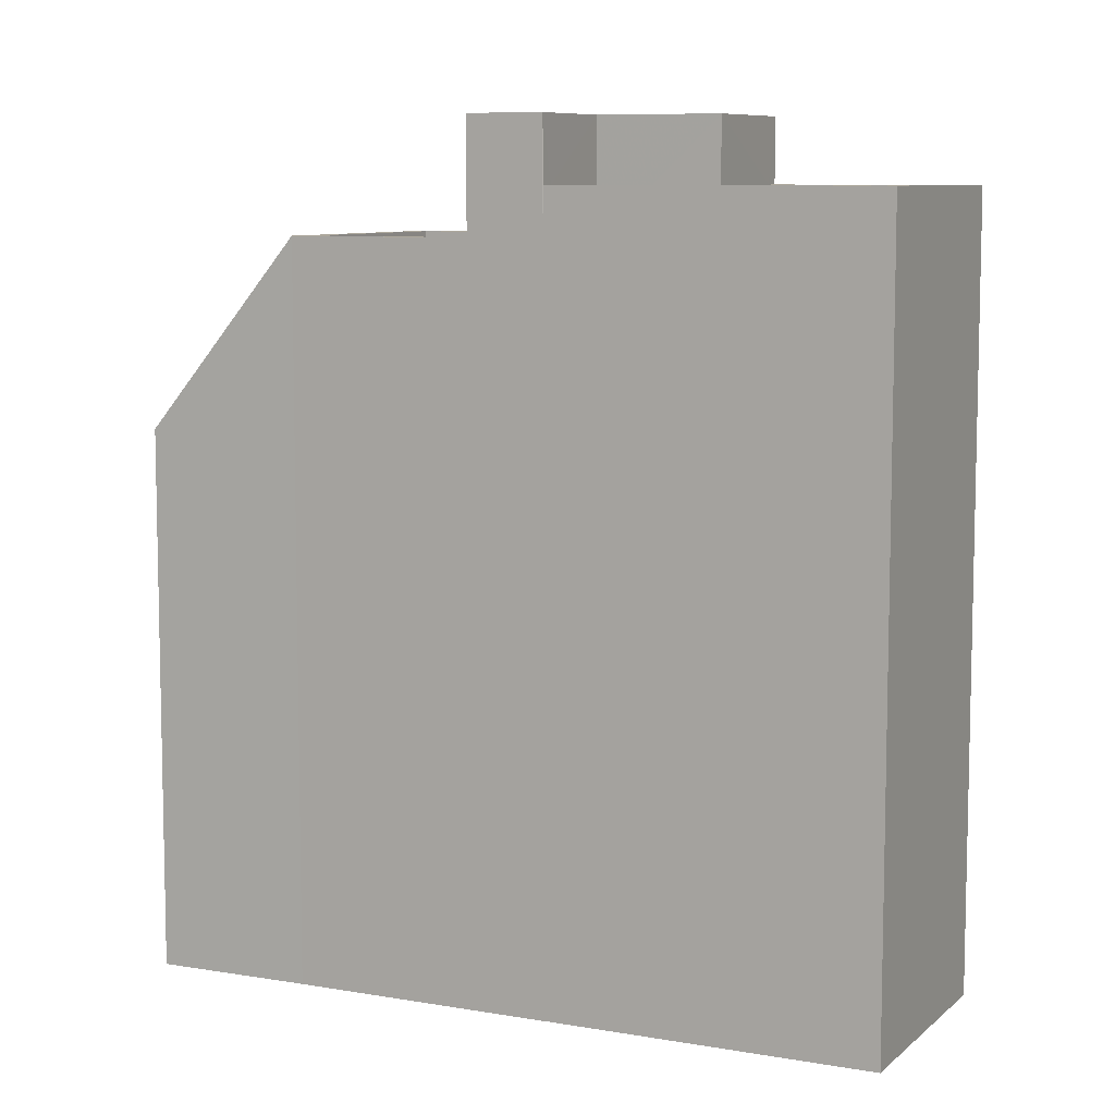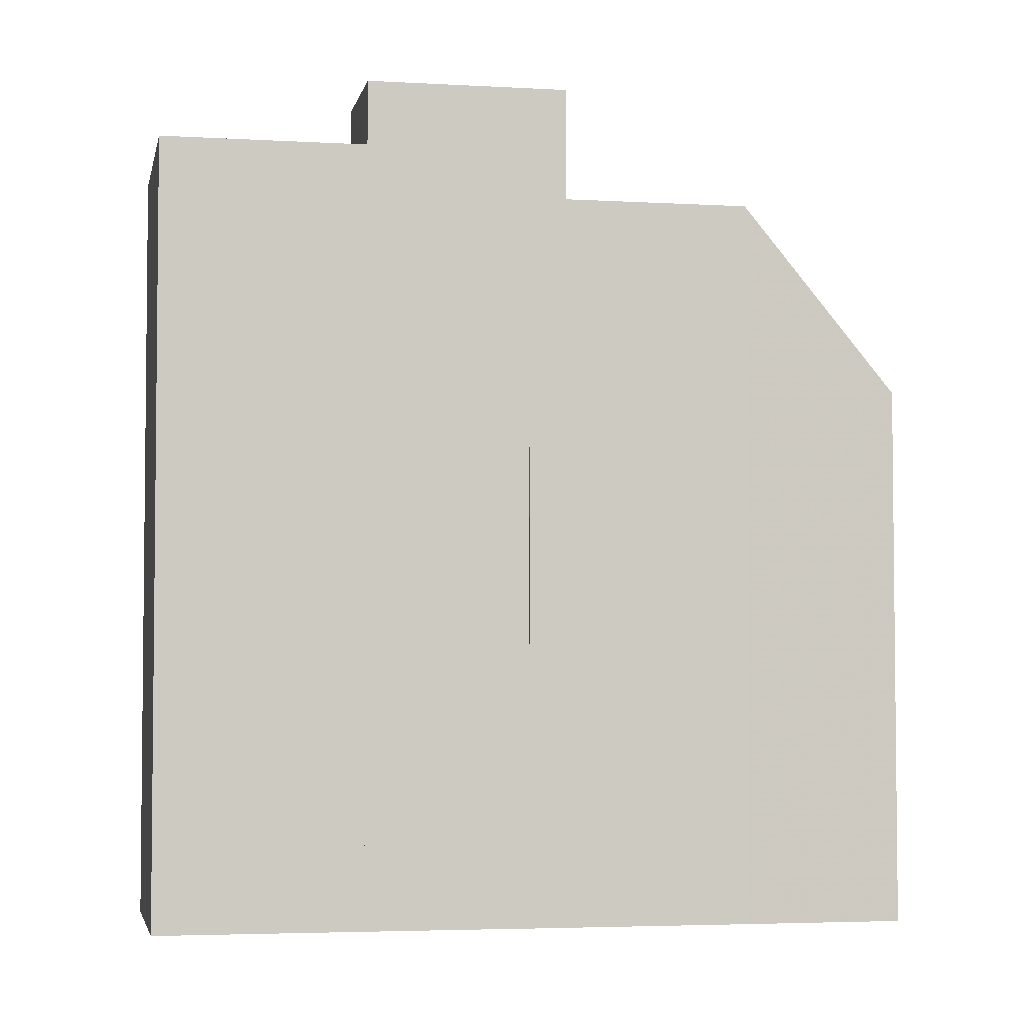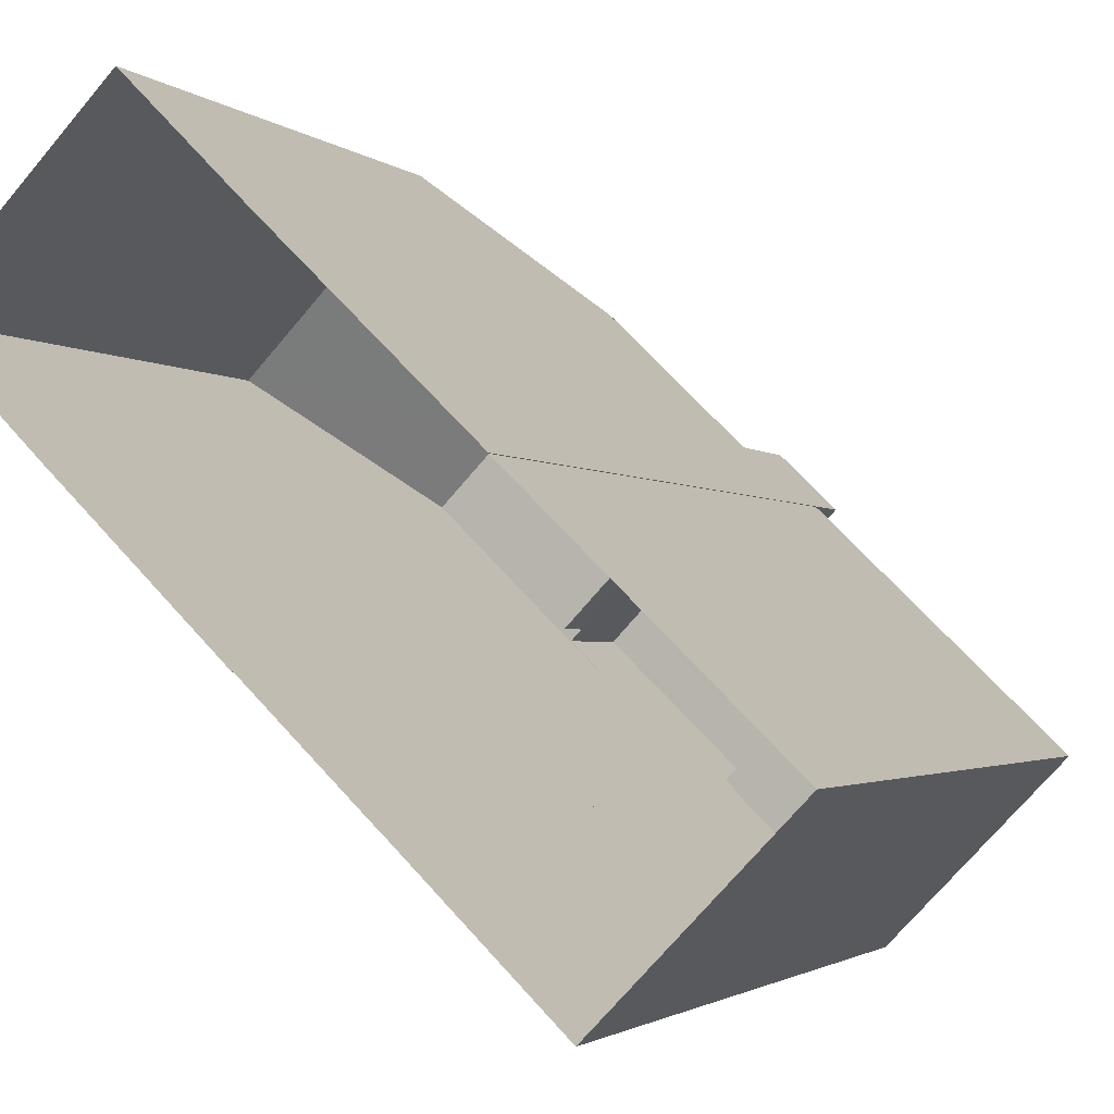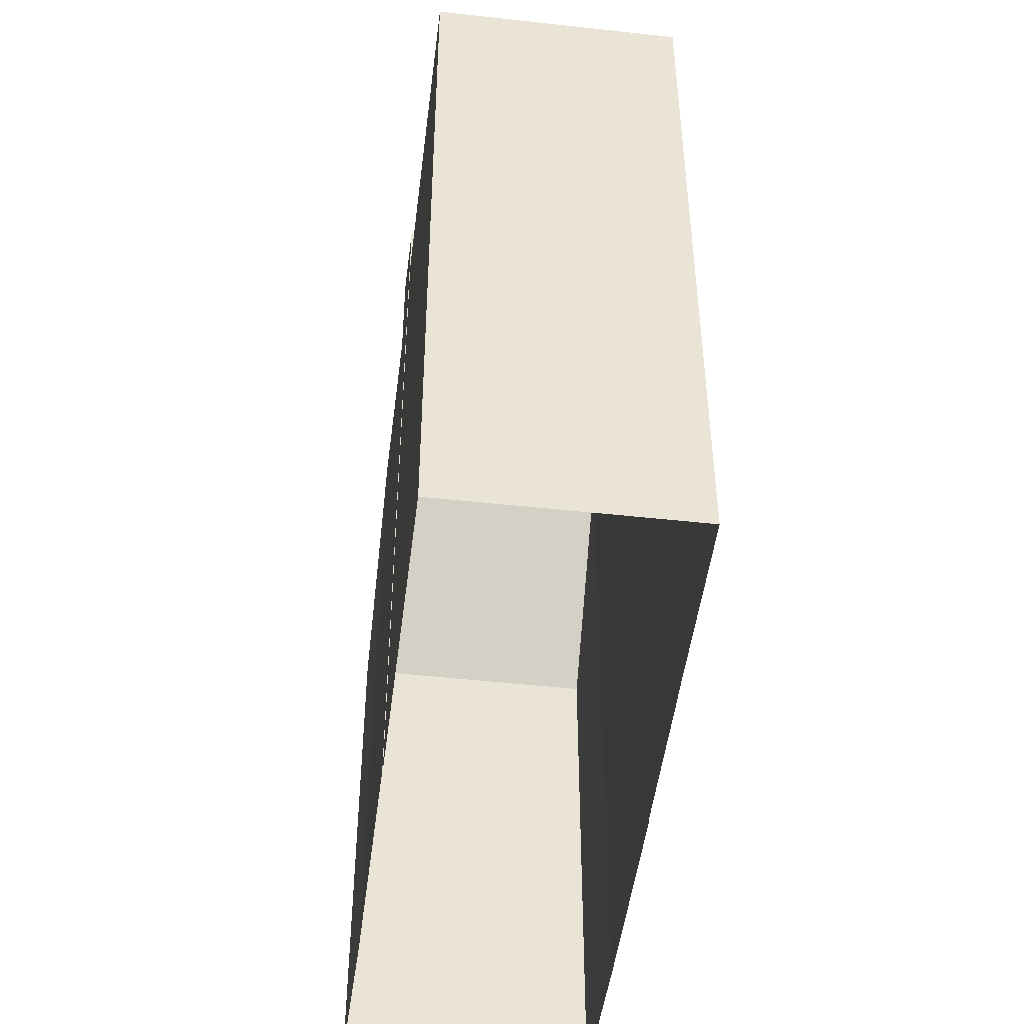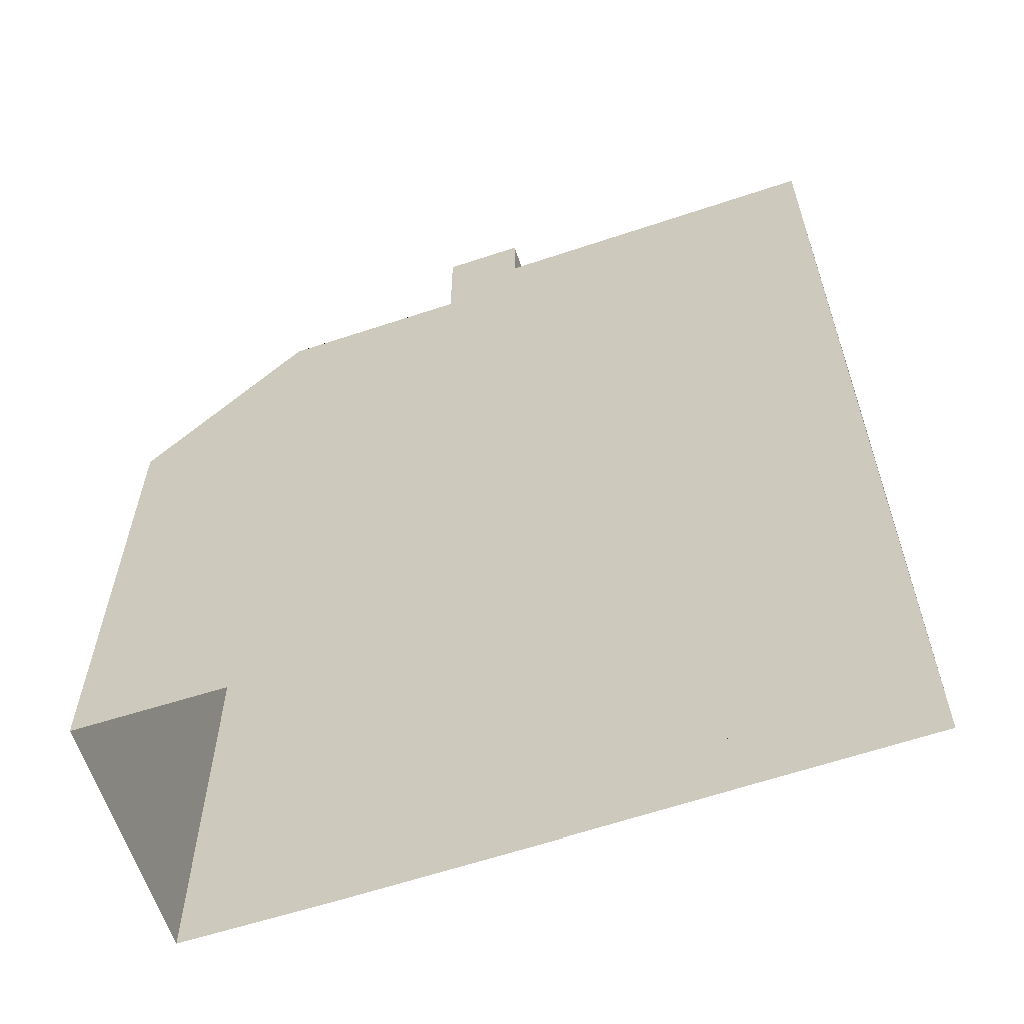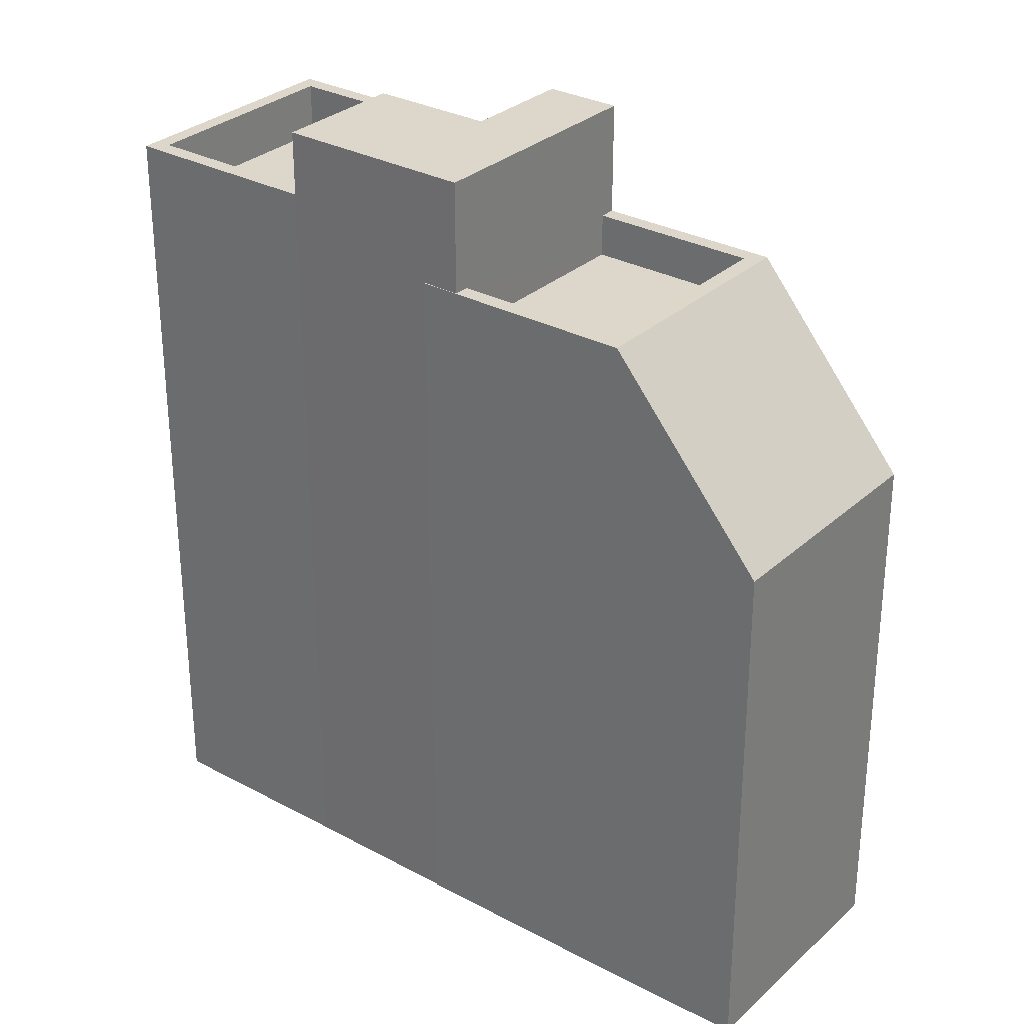
<metadata>
{"format":"obj","ext":"obj","renderer":"f3d","projection":"perspective","resolution":1024,"background":"white","views":[{"elev":8.3,"azim":-110.2,"up":"+Z"},{"elev":-4.0,"azim":33.0,"up":"+Z"},{"elev":-2.0,"azim":-158.0,"up":"+Y"},{"elev":-48.5,"azim":-53.0,"up":"+Z"},{"elev":-62.3,"azim":-117.2,"up":"+Z"},{"elev":30.4,"azim":82.0,"up":"+Z"}]}
</metadata>
<code>
v -5442 -3.688e+04 2.355
v -5439 -3.688e+04 2.354
v -5444 -3.688e+04 2.355
v -5452 -3.689e+04 2.354
v -5446 -3.689e+04 2.353
v -5449 -3.689e+04 2.352
v -5441 -3.688e+04 2.354
v -5448 -3.688e+04 2.354
v -5448 -3.688e+04 2.354
v -5444 -3.689e+04 2.353
v -5444 -3.689e+04 2.353
v -5446 -3.689e+04 2.353
v -5447 -3.688e+04 15.17
v -5441 -3.688e+04 15.17
v -5444 -3.688e+04 15.17
v -5444 -3.689e+04 15.17
v -5447 -3.688e+04 15.97
v -5444 -3.688e+04 15.97
v -5444 -3.688e+04 15.98
v -5442 -3.688e+04 15.97
v -5441 -3.688e+04 15.97
v -5441 -3.688e+04 15.97
v -5447 -3.688e+04 15.97
v -5444 -3.689e+04 15.97
v -5444 -3.689e+04 15.97
v -5444 -3.689e+04 15.97
v -5444 -3.689e+04 15.97
v -5439 -3.688e+04 12.45
v -5442 -3.688e+04 12.45
v -5444 -3.688e+04 15.97
v -5441 -3.688e+04 15.97
v -5448 -3.689e+04 18.07
v -5446 -3.689e+04 18.07
v -5446 -3.689e+04 18.07
v -5444 -3.689e+04 18.07
v -5447 -3.688e+04 18.07
v -5448 -3.688e+04 18.07
v -5449 -3.689e+04 15.86
v -5448 -3.689e+04 15.86
v -5452 -3.689e+04 15.86
v -5448 -3.689e+04 15.86
v -5447 -3.689e+04 15.86
v -5446 -3.689e+04 15.86
v -5446 -3.689e+04 16.86
v -5447 -3.689e+04 16.86
v -5449 -3.689e+04 16.86
v -5449 -3.689e+04 16.86
v -5448 -3.689e+04 16.86
v -5448 -3.688e+04 16.86
v -5452 -3.689e+04 16.86
v -5452 -3.689e+04 16.86
f 1 2 3
f 4 5 6
f 2 7 3
f 8 9 3
f 8 5 4
f 10 7 11
f 10 12 5
f 3 7 10
f 3 10 8
f 5 8 10
f 13 14 15
f 13 16 14
f 17 18 19
f 19 18 20
f 20 21 22
f 18 17 23
f 24 25 26
f 22 25 24
f 25 21 27
f 20 18 21
f 22 21 25
f 20 28 29
f 29 30 20
f 31 28 20
f 32 33 34
f 33 35 34
f 34 36 37
f 34 35 36
f 38 39 40
f 40 39 41
f 38 42 39
f 41 39 43
f 44 45 46
f 47 44 46
f 48 49 50
f 47 46 51
f 50 49 51
f 46 50 51
f 21 15 14
f 21 18 15
f 27 21 14
f 16 27 14
f 23 15 18
f 23 13 15
f 7 24 11
f 7 22 24
f 26 11 24
f 26 10 11
f 19 30 17
f 37 36 17
f 37 17 9
f 17 30 3
f 17 3 9
f 20 30 19
f 29 2 1
f 29 28 2
f 22 7 28
f 22 28 31
f 7 2 28
f 29 1 3
f 30 29 3
f 20 22 31
f 45 32 39
f 32 45 33
f 33 44 12
f 42 45 39
f 12 44 5
f 45 44 33
f 41 43 48
f 8 49 9
f 43 34 48
f 9 49 37
f 48 34 37
f 49 48 37
f 25 35 26
f 10 26 12
f 12 26 33
f 26 35 33
f 32 43 39
f 32 34 43
f 16 13 27
f 25 27 35
f 35 23 36
f 36 23 17
f 27 13 23
f 35 27 23
f 42 38 46
f 45 42 46
f 46 38 40
f 50 46 40
f 41 50 40
f 41 48 50
f 47 6 5
f 44 47 5
f 47 4 6
f 47 51 4
f 8 51 49
f 8 4 51

</code>
